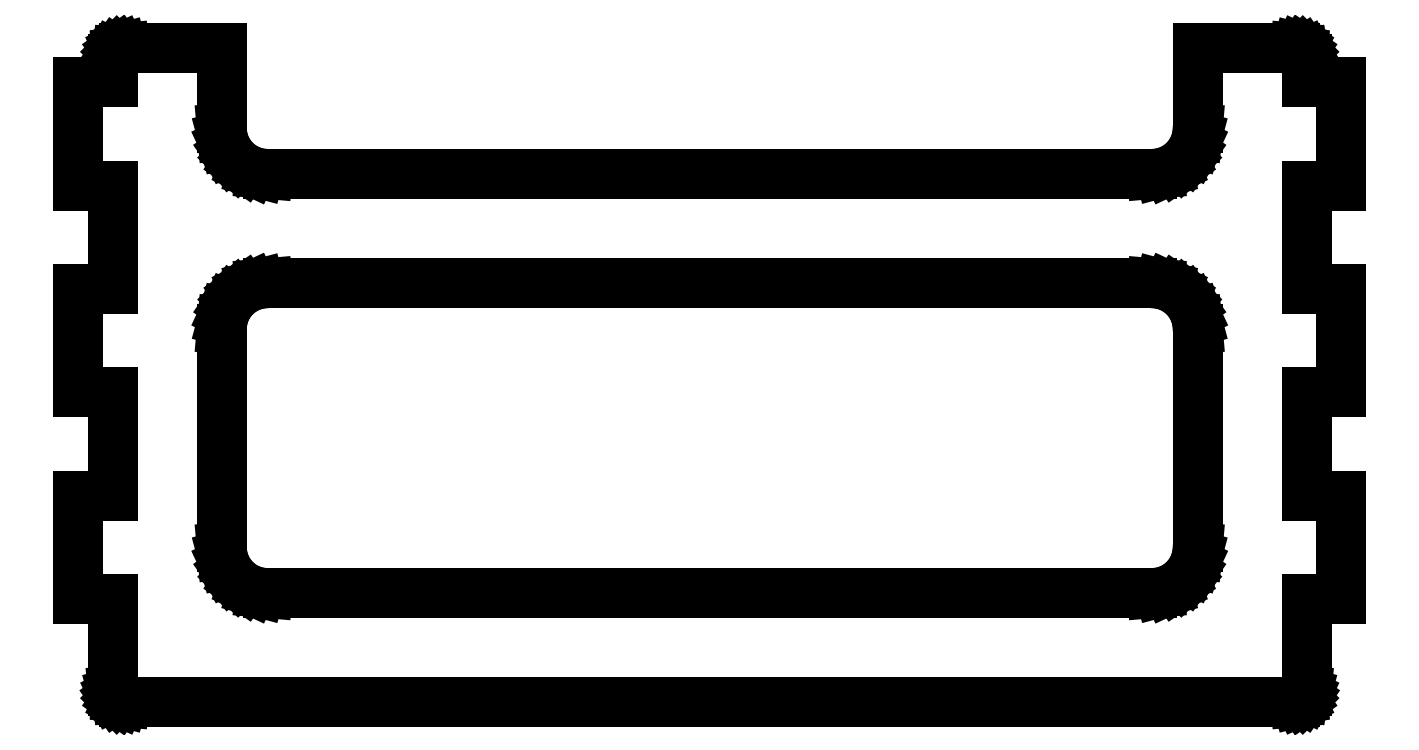
<metadata>
{"format":"dxf","ext":"dxf","renderer":"ezdxf+matplotlib","layout":"modelspace","background":"white","min_lineweight":24,"dpi":150}
</metadata>
<code>
0
SECTION
2
ENTITIES
0
LINE
8
0
10
103.2
20
0.01518
11
103.3
21
0.0603
0
LINE
8
0
10
103.3
20
0.0603
11
103.5
21
0.134
0
LINE
8
0
10
103.5
20
0.134
11
103.6
21
0.2339
0
LINE
8
0
10
103.6
20
0.2339
11
103.8
21
0.3572
0
LINE
8
0
10
103.8
20
0.3572
11
103.9
21
0.5
0
LINE
8
0
10
103.9
20
0.5
11
103.9
21
0.658
0
LINE
8
0
10
103.9
20
0.658
11
104
21
0.8263
0
LINE
8
0
10
104
20
0.8263
11
104
21
1
0
LINE
8
0
10
104
20
1
11
104
21
9
0
LINE
8
0
10
104
20
9
11
107
21
9
0
LINE
8
0
10
107
20
9
11
107
21
18
0
LINE
8
0
10
107
20
18
11
104
21
18
0
LINE
8
0
10
104
20
18
11
104
21
27
0
LINE
8
0
10
104
20
27
11
107
21
27
0
LINE
8
0
10
107
20
27
11
107
21
36
0
LINE
8
0
10
107
20
36
11
104
21
36
0
LINE
8
0
10
104
20
36
11
104
21
45
0
LINE
8
0
10
104
20
45
11
107
21
45
0
LINE
8
0
10
107
20
45
11
107
21
54
0
LINE
8
0
10
107
20
54
11
104
21
54
0
LINE
8
0
10
104
20
54
11
104
21
56
0
LINE
8
0
10
104
20
56
11
104
21
56.17
0
LINE
8
0
10
104
20
56.17
11
103.9
21
56.34
0
LINE
8
0
10
103.9
20
56.34
11
103.9
21
56.5
0
LINE
8
0
10
103.9
20
56.5
11
103.8
21
56.64
0
LINE
8
0
10
103.8
20
56.64
11
103.6
21
56.77
0
LINE
8
0
10
103.6
20
56.77
11
103.5
21
56.87
0
LINE
8
0
10
103.5
20
56.87
11
103.3
21
56.94
0
LINE
8
0
10
103.3
20
56.94
11
103.2
21
56.98
0
LINE
8
0
10
103.2
20
56.98
11
103
21
57
0
LINE
8
0
10
103
20
57
11
94.5
21
57
0
LINE
8
0
10
94.5
20
57
11
94.5
21
50
0
LINE
8
0
10
94.5
20
50
11
94.44
21
49.31
0
LINE
8
0
10
94.44
20
49.31
11
94.26
21
48.63
0
LINE
8
0
10
94.26
20
48.63
11
93.96
21
48
0
LINE
8
0
10
93.96
20
48
11
93.56
21
47.43
0
LINE
8
0
10
93.56
20
47.43
11
93.07
21
46.94
0
LINE
8
0
10
93.07
20
46.94
11
92.5
21
46.54
0
LINE
8
0
10
92.5
20
46.54
11
91.87
21
46.24
0
LINE
8
0
10
91.87
20
46.24
11
91.19
21
46.06
0
LINE
8
0
10
91.19
20
46.06
11
90.5
21
46
0
LINE
8
0
10
90.5
20
46
11
13.5
21
46
0
LINE
8
0
10
13.5
20
46
11
12.81
21
46.06
0
LINE
8
0
10
12.81
20
46.06
11
12.13
21
46.24
0
LINE
8
0
10
12.13
20
46.24
11
11.5
21
46.54
0
LINE
8
0
10
11.5
20
46.54
11
10.93
21
46.94
0
LINE
8
0
10
10.93
20
46.94
11
10.44
21
47.43
0
LINE
8
0
10
10.44
20
47.43
11
10.04
21
48
0
LINE
8
0
10
10.04
20
48
11
9.741
21
48.63
0
LINE
8
0
10
9.741
20
48.63
11
9.561
21
49.31
0
LINE
8
0
10
9.561
20
49.31
11
9.5
21
50
0
LINE
8
0
10
9.5
20
50
11
9.5
21
57
0
LINE
8
0
10
9.5
20
57
11
1
21
57
0
LINE
8
0
10
1
20
57
11
0.8263
21
56.98
0
LINE
8
0
10
0.8263
20
56.98
11
0.658
21
56.94
0
LINE
8
0
10
0.658
20
56.94
11
0.5
21
56.87
0
LINE
8
0
10
0.5
20
56.87
11
0.3572
21
56.77
0
LINE
8
0
10
0.3572
20
56.77
11
0.2339
21
56.64
0
LINE
8
0
10
0.2339
20
56.64
11
0.134
21
56.5
0
LINE
8
0
10
0.134
20
56.5
11
0.0603
21
56.34
0
LINE
8
0
10
0.0603
20
56.34
11
0.01518
21
56.17
0
LINE
8
0
10
0.01518
20
56.17
11
0
21
56
0
LINE
8
0
10
0
20
56
11
0
21
54
0
LINE
8
0
10
0
20
54
11
-3
21
54
0
LINE
8
0
10
-3
20
54
11
-3
21
45
0
LINE
8
0
10
-3
20
45
11
0
21
45
0
LINE
8
0
10
0
20
45
11
0
21
36
0
LINE
8
0
10
0
20
36
11
-3
21
36
0
LINE
8
0
10
-3
20
36
11
-3
21
27
0
LINE
8
0
10
-3
20
27
11
0
21
27
0
LINE
8
0
10
0
20
27
11
0
21
18
0
LINE
8
0
10
0
20
18
11
-3
21
18
0
LINE
8
0
10
-3
20
18
11
-3
21
9
0
LINE
8
0
10
-3
20
9
11
0
21
9
0
LINE
8
0
10
0
20
9
11
0
21
1
0
LINE
8
0
10
0
20
1
11
0.01518
21
0.8263
0
LINE
8
0
10
0.01518
20
0.8263
11
0.0603
21
0.658
0
LINE
8
0
10
0.0603
20
0.658
11
0.134
21
0.5
0
LINE
8
0
10
0.134
20
0.5
11
0.2339
21
0.3572
0
LINE
8
0
10
0.2339
20
0.3572
11
0.3572
21
0.2339
0
LINE
8
0
10
0.3572
20
0.2339
11
0.5
21
0.134
0
LINE
8
0
10
0.5
20
0.134
11
0.658
21
0.0603
0
LINE
8
0
10
0.658
20
0.0603
11
0.8263
21
0.01518
0
LINE
8
0
10
0.8263
20
0.01518
11
1
21
0
0
LINE
8
0
10
1
20
0
11
103
21
0
0
LINE
8
0
10
103
20
0
11
103.2
21
0.01518
0
LINE
8
0
10
13.5
20
9.5
11
12.81
21
9.561
0
LINE
8
0
10
12.81
20
9.561
11
12.13
21
9.741
0
LINE
8
0
10
12.13
20
9.741
11
11.5
21
10.04
0
LINE
8
0
10
11.5
20
10.04
11
10.93
21
10.44
0
LINE
8
0
10
10.93
20
10.44
11
10.44
21
10.93
0
LINE
8
0
10
10.44
20
10.93
11
10.04
21
11.5
0
LINE
8
0
10
10.04
20
11.5
11
9.741
21
12.13
0
LINE
8
0
10
9.741
20
12.13
11
9.561
21
12.81
0
LINE
8
0
10
9.561
20
12.81
11
9.5
21
13.5
0
LINE
8
0
10
9.5
20
13.5
11
9.5
21
32.5
0
LINE
8
0
10
9.5
20
32.5
11
9.561
21
33.19
0
LINE
8
0
10
9.561
20
33.19
11
9.741
21
33.87
0
LINE
8
0
10
9.741
20
33.87
11
10.04
21
34.5
0
LINE
8
0
10
10.04
20
34.5
11
10.44
21
35.07
0
LINE
8
0
10
10.44
20
35.07
11
10.93
21
35.56
0
LINE
8
0
10
10.93
20
35.56
11
11.5
21
35.96
0
LINE
8
0
10
11.5
20
35.96
11
12.13
21
36.26
0
LINE
8
0
10
12.13
20
36.26
11
12.81
21
36.44
0
LINE
8
0
10
12.81
20
36.44
11
13.5
21
36.5
0
LINE
8
0
10
13.5
20
36.5
11
90.5
21
36.5
0
LINE
8
0
10
90.5
20
36.5
11
91.19
21
36.44
0
LINE
8
0
10
91.19
20
36.44
11
91.87
21
36.26
0
LINE
8
0
10
91.87
20
36.26
11
92.5
21
35.96
0
LINE
8
0
10
92.5
20
35.96
11
93.07
21
35.56
0
LINE
8
0
10
93.07
20
35.56
11
93.56
21
35.07
0
LINE
8
0
10
93.56
20
35.07
11
93.96
21
34.5
0
LINE
8
0
10
93.96
20
34.5
11
94.26
21
33.87
0
LINE
8
0
10
94.26
20
33.87
11
94.44
21
33.19
0
LINE
8
0
10
94.44
20
33.19
11
94.5
21
32.5
0
LINE
8
0
10
94.5
20
32.5
11
94.5
21
13.5
0
LINE
8
0
10
94.5
20
13.5
11
94.44
21
12.81
0
LINE
8
0
10
94.44
20
12.81
11
94.26
21
12.13
0
LINE
8
0
10
94.26
20
12.13
11
93.96
21
11.5
0
LINE
8
0
10
93.96
20
11.5
11
93.56
21
10.93
0
LINE
8
0
10
93.56
20
10.93
11
93.07
21
10.44
0
LINE
8
0
10
93.07
20
10.44
11
92.5
21
10.04
0
LINE
8
0
10
92.5
20
10.04
11
91.87
21
9.741
0
LINE
8
0
10
91.87
20
9.741
11
91.19
21
9.561
0
LINE
8
0
10
91.19
20
9.561
11
90.5
21
9.5
0
LINE
8
0
10
90.5
20
9.5
11
13.5
21
9.5
0
ENDSEC
0
EOF

</code>
